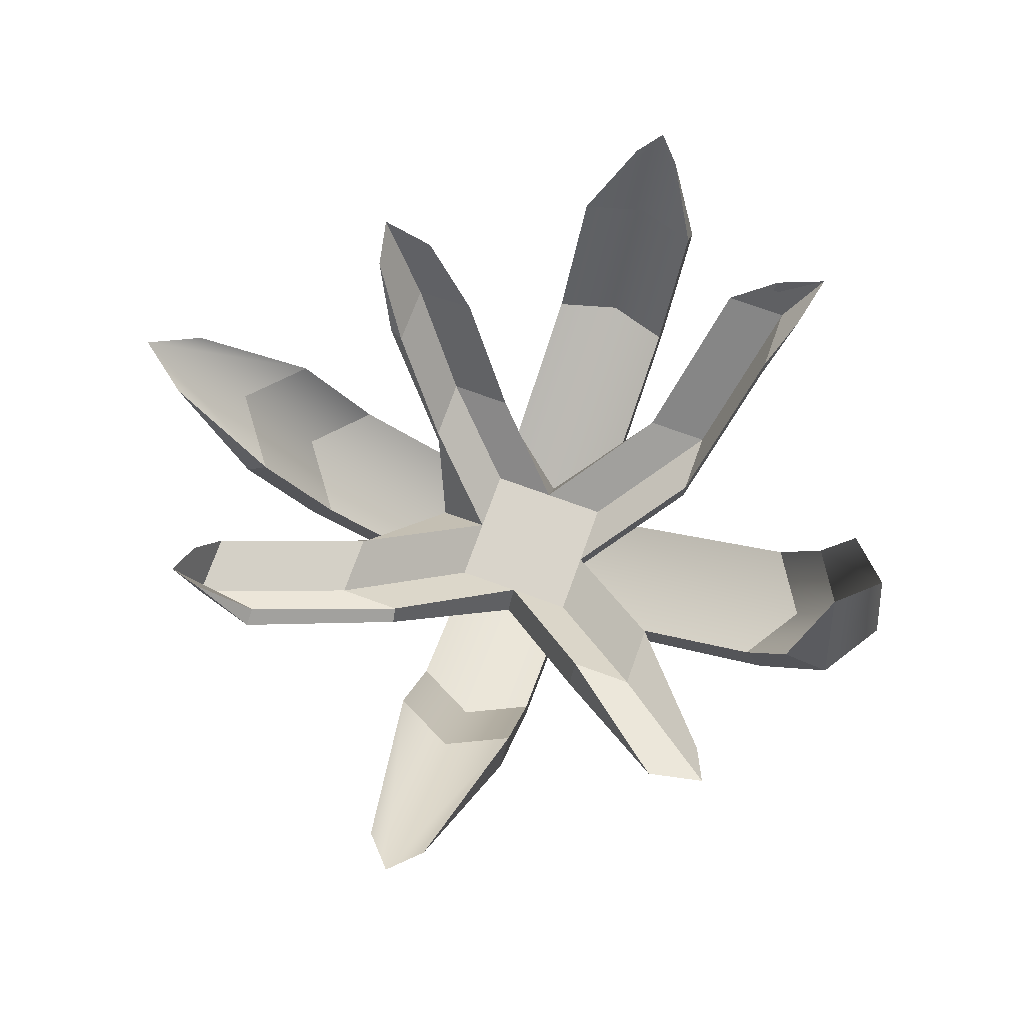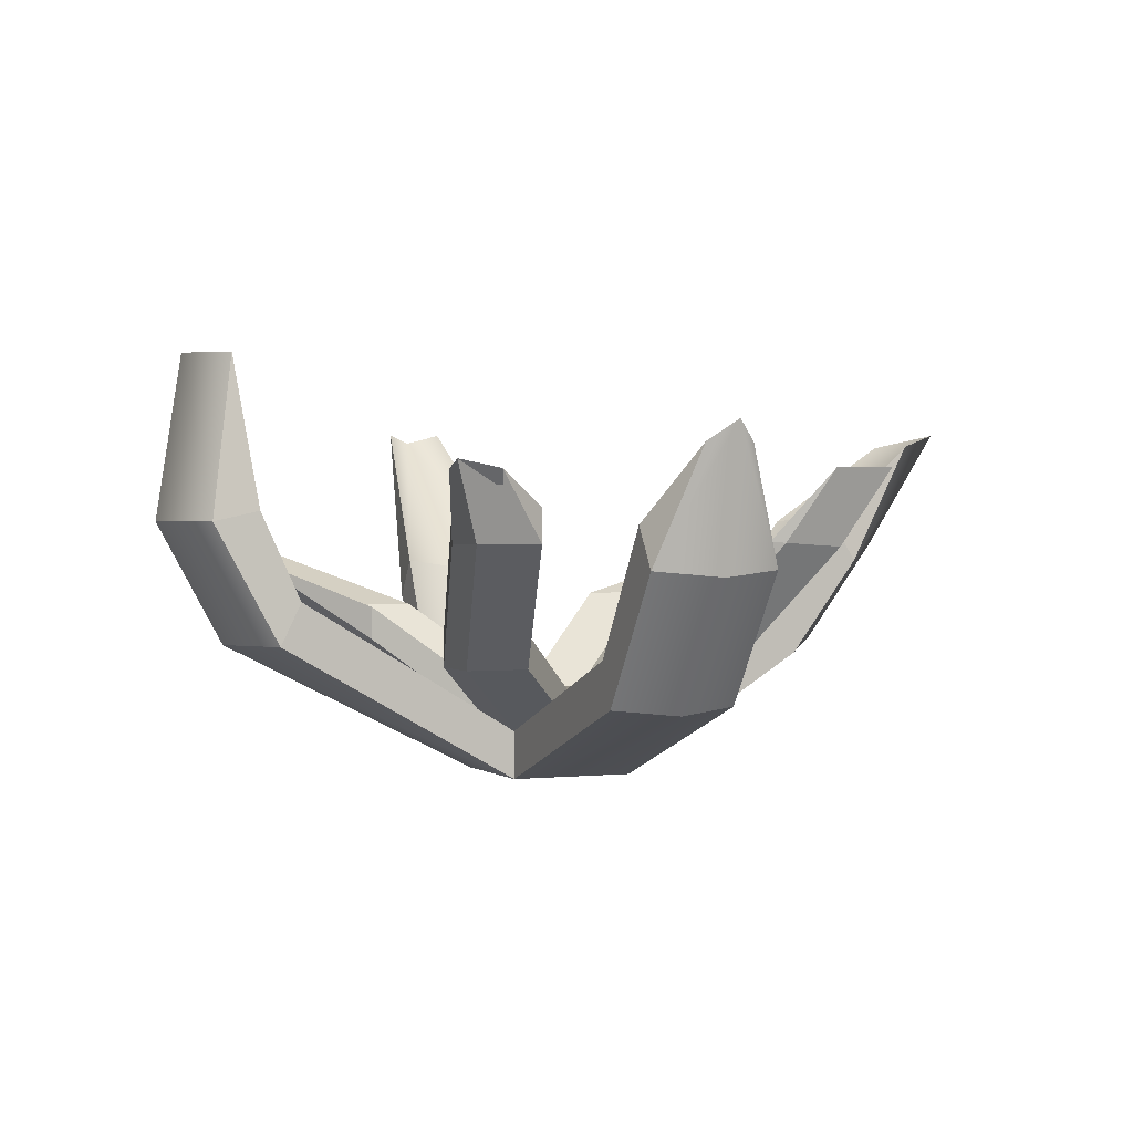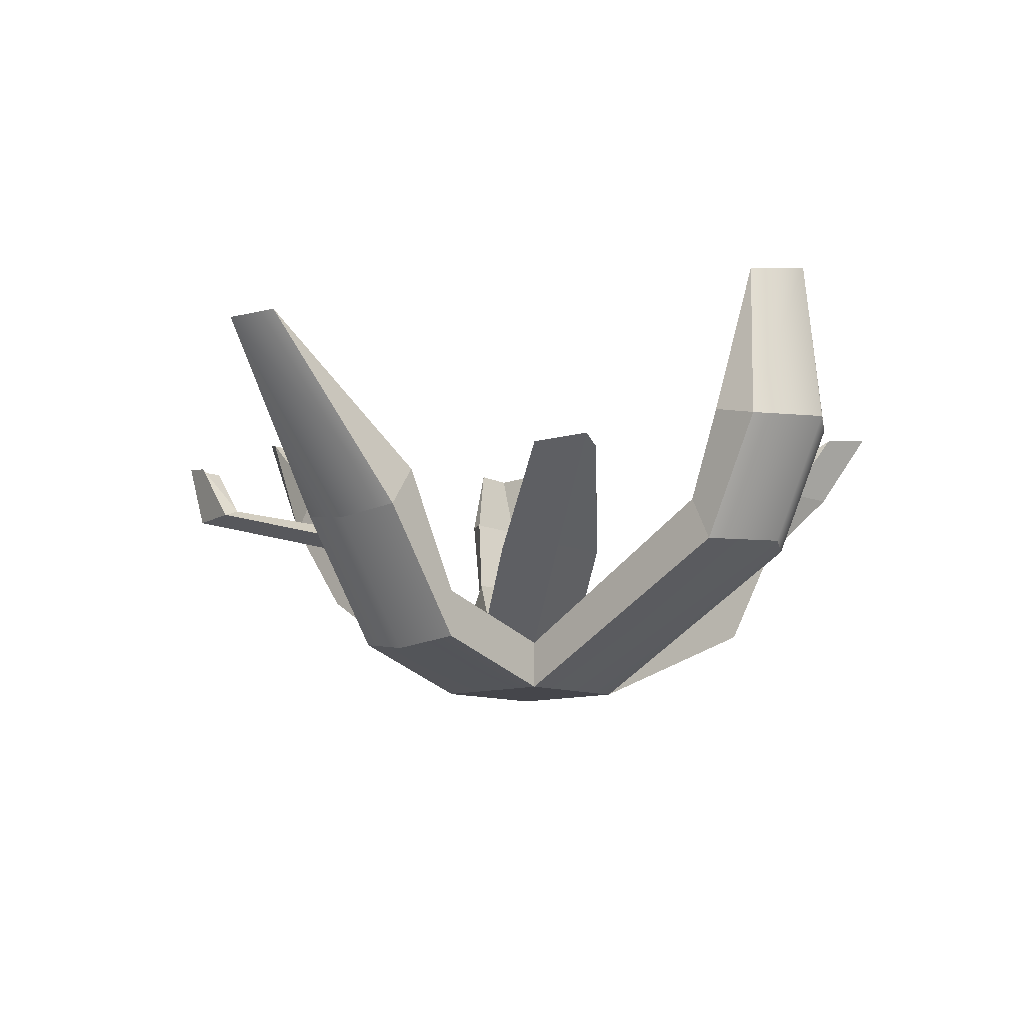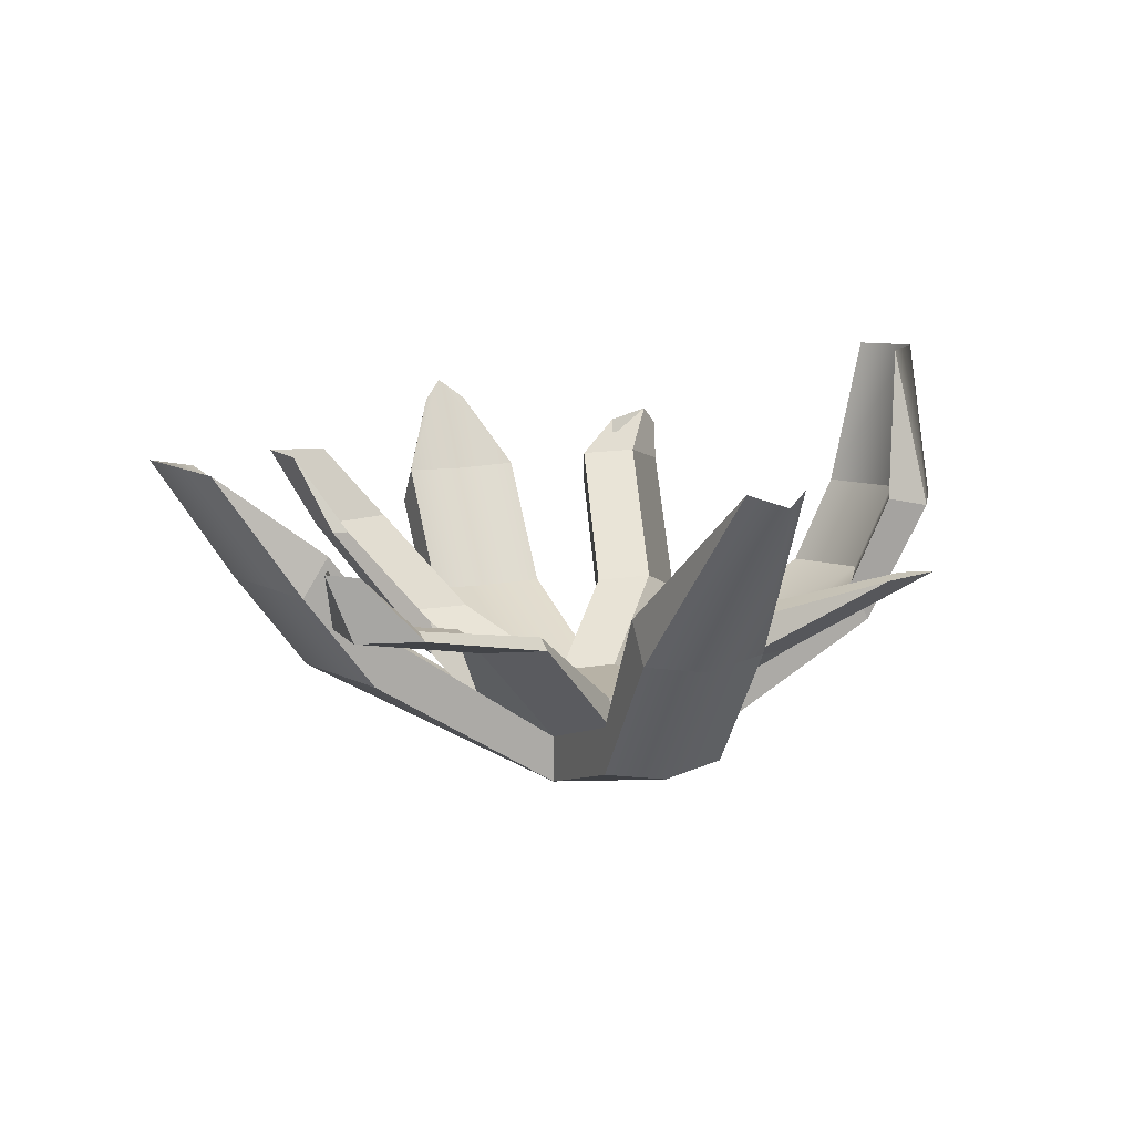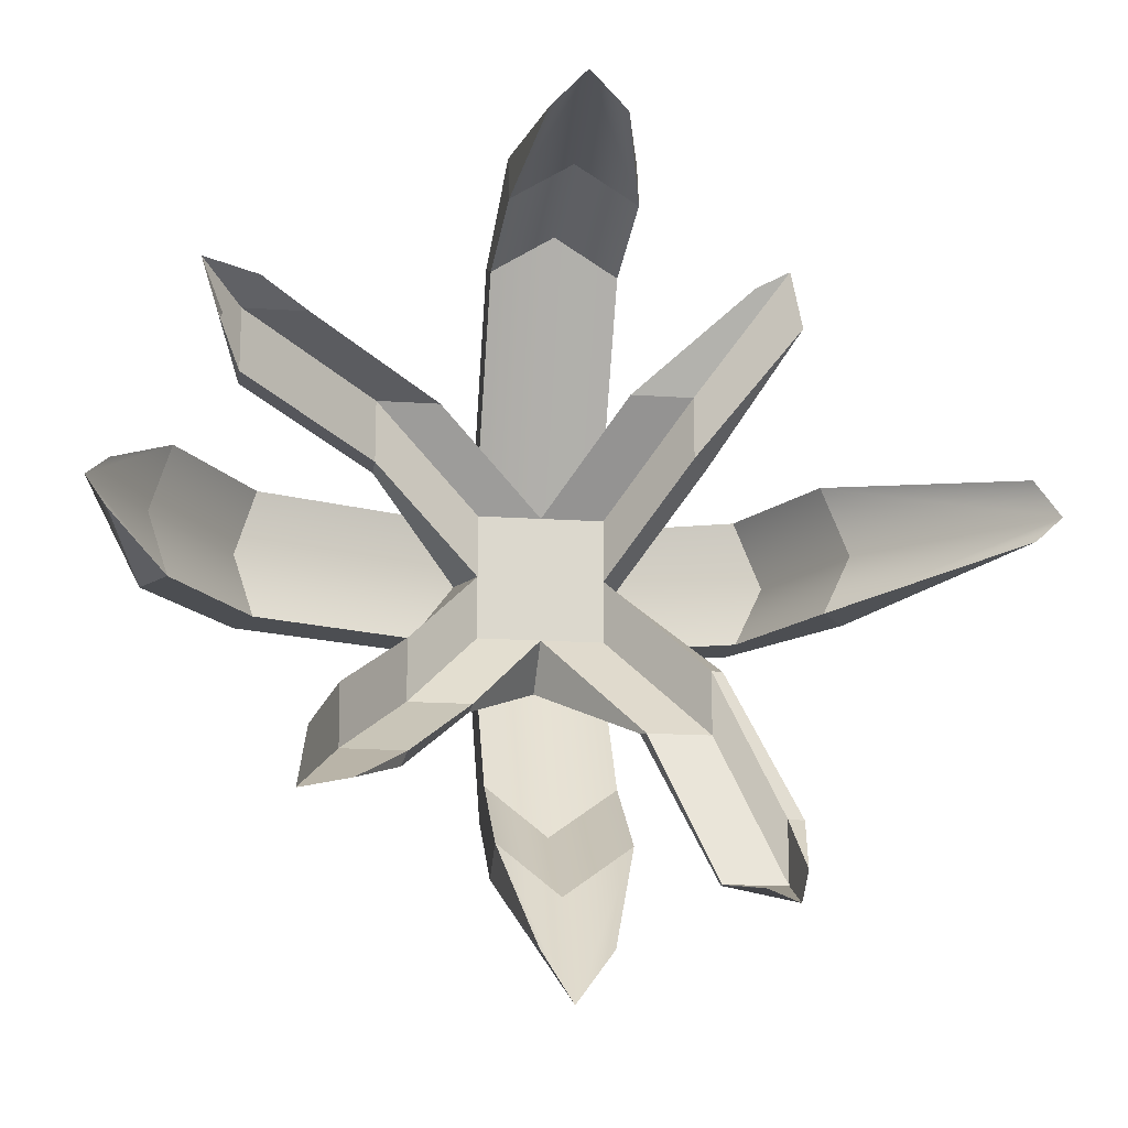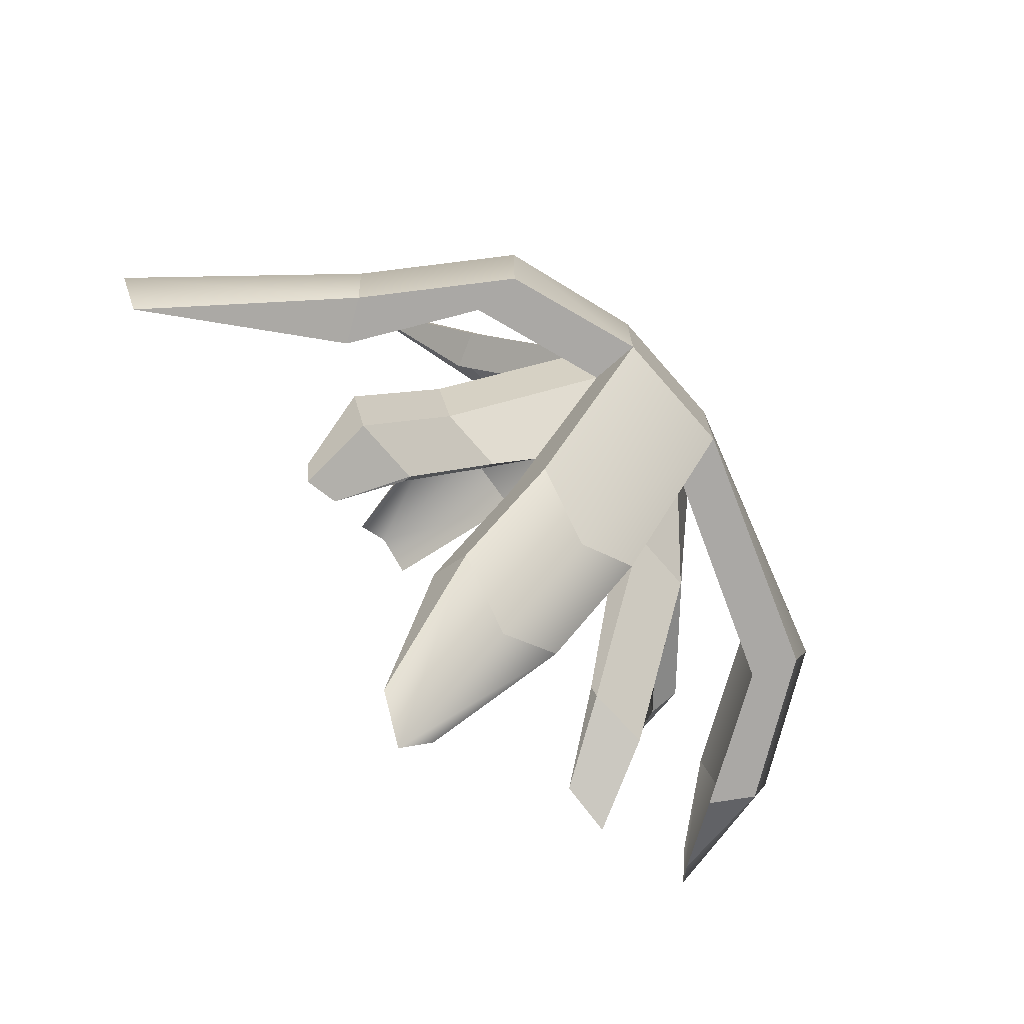
<metadata>
{"format":"obj","ext":"obj","renderer":"f3d","projection":"perspective","resolution":1024,"background":"white","views":[{"elev":74.8,"azim":-70.1,"up":"+Y"},{"elev":1.2,"azim":67.1,"up":"+Y"},{"elev":-10.1,"azim":-47.4,"up":"+Y"},{"elev":12.4,"azim":-113.2,"up":"+Y"},{"elev":-16.9,"azim":172.2,"up":"+Z"},{"elev":-75.2,"azim":-48.9,"up":"+Z"}]}
</metadata>
<code>
g default
v -0.5 -0.191 0.5
v 0.5 -0.191 0.5
v -0.5 0.191 0.5
v 0.5 0.191 0.5
v -0.5 0.191 -0.5
v 0.5 0.191 -0.5
v -0.5 -0.191 -0.5
v 0.5 -0.191 -0.5
v 2.386 0.4945 -0.5
v 2.386 0.4945 0.5
v 2.249 0.8508 -0.5
v 2.249 0.8508 0.5
v 3.087 1.521 -0.5
v 3.087 1.521 0.5
v 2.884 1.845 -0.5
v 2.884 1.845 0.5
v 3.314 2.425 -0.1859
v 3.314 2.425 0.1859
v -0.5 0.9003 2.423
v 0.5 0.9003 2.423
v 0.5 1.244 2.256
v -0.5 1.244 2.256
v -0.5606 1.864 2.936
v 0.4394 1.864 2.936
v 0.4394 1.946 2.563
v -0.5606 1.946 2.563
v -0.2909 3.167 2.744
v 0.2909 3.167 2.744
v -1.534 0.1605 -0.5
v -1.534 0.1605 0.5
v -1.534 0.5426 0.5
v -1.534 0.5426 -0.5
v -2.233 1.194 -0.5
v -2.233 1.194 0.5
v -2.02 1.511 0.5
v -2.02 1.511 -0.5
v -3.33 2.667 -0.2335
v -3.33 2.667 0.2335
v -0.5 1.086 -1.81
v 0.5 1.086 -1.81
v 0.5 0.7663 -2.019
v -0.5 0.7663 -2.019
v -0.5 1.853 -2.383
v 0.5 1.853 -2.383
v 0.5 1.533 -2.592
v -0.5 1.533 -2.592
v -0.2631 2.502 -3.225
v 0.2631 2.502 -3.225
v -0.6419 0.191 0
v 0.6599 0.1447 -0
v 2.409 0.8045 -0
v 3.044 1.799 0
v 3.474 2.583 -0
v 3.247 1.475 0
v 2.546 0.4482 -0
v 0.5 -0.191 0
v -0.5 -0.191 0
v -1.624 0.0906 -0.0166
v -2.323 1.124 -0.0166
v -3.562 2.597 -0.0166
v -2.252 1.441 -0.0166
v -1.766 0.4727 -0.0166
v 0 -0.191 0.5
v 0 -0.191 0
v 0 -0.191 -0.5
v 0.03363 0.8729 -2.416
v 0.03363 1.64 -2.989
v 0.03363 2.608 -3.622
v 0.03363 1.96 -2.78
v 0.03363 1.193 -2.207
v 0.03363 0.2976 -0.8965
v 0 0.191 0.5
v -0 1.244 2.577
v -0.0606 1.946 2.884
v -0 3.167 3.065
v -0.0606 1.864 3.258
v -0 0.9003 2.744
v 0 0.4591 -0.5
v 0 0.4591 0
v 0.5 0.4591 0
v 0.5 0.4591 -0.5
v 0 0.4591 0.5
v 0.5 0.4591 0.5
v -0.5 0.4591 0
v -0.5 0.4591 -0.5
v -0.5 0.4591 0.5
v 1.079 0.6986 -0.6535
v 1.079 0.6986 -1.154
v 1.079 0.9666 -1.154
v 1.079 0.9666 -0.6535
v 0.579 0.6986 -1.154
v 0.579 0.9666 -1.154
v 1.67 1.696 -1.32
v 1.664 1.664 -1.806
v 1.615 1.673 -1.689
v 1.621 1.705 -1.203
v 1.167 1.677 -1.812
v 1.118 1.686 -1.695
v 1.861 2.285 -1.663
v 1.935 2.292 -2.117
v 1.535 2.282 -2.031
v -1.169 1.139 -1.385
v -0.6694 1.139 -1.385
v -1.205 1.228 -1.401
v -0.7047 1.228 -1.401
v -1.311 1.139 -0.8853
v -1.205 1.228 -0.9013
v -1.704 1.454 -2.579
v -1.204 1.454 -2.579
v -1.704 1.503 -2.579
v -1.204 1.503 -2.579
v -1.846 1.454 -2.079
v -1.704 1.503 -2.079
v -1.686 1.985 -2.786
v -1.436 1.961 -2.68
v -1.751 1.953 -2.535
v -1.114 0.8874 1.32
v -0.6144 0.8874 1.32
v -0.6144 1.155 1.32
v -1.114 1.155 1.32
v -1.256 0.8874 0.8203
v -1.114 1.155 0.8203
v -1.81 1.597 2.237
v -1.542 1.551 2.103
v -1.907 1.58 1.775
v 0.8579 0.7389 1.226
v 1.358 0.7389 1.226
v 1.358 1.007 1.226
v 0.8579 1.007 1.226
v 1.358 0.7389 0.7261
v 1.358 1.007 0.7261
v 1.927 1.704 1.55
v 2.427 1.704 1.55
v 2.427 1.972 1.55
v 1.927 1.972 1.55
v 2.427 1.704 1.05
v 2.427 1.972 1.05
v 2.298 2.241 1.709
v 2.734 2.304 1.808
v 2.608 2.242 1.422
g pCube1
f 78 79 80 81
f 64 65 8 56
f 55 56 8 9
f 8 6 11 9
f 6 50 51 11
f 4 2 10 12
f 54 55 9 13
f 9 11 15 13
f 11 51 52 15
f 12 10 14 16
f 53 54 13 17
f 13 15 17
f 15 52 53 17
f 16 14 18
f 77 63 2 20
f 2 4 21 20
f 4 72 73 21
f 3 1 19 22
f 76 77 20 24
f 20 21 25 24
f 21 73 74 25
f 22 19 23 26
f 75 76 24 28
f 24 25 28
f 25 74 75 28
f 26 23 27
f 7 57 58 29
f 1 3 31 30
f 62 49 5 32
f 5 7 29 32
f 29 58 59 33
f 30 31 35 34
f 61 62 32 36
f 32 29 33 36
f 33 59 60 37
f 34 35 38
f 60 61 36 37
f 36 33 37
f 70 71 6 40
f 6 8 41 40
f 8 65 66 41
f 7 5 39 42
f 69 70 40 44
f 40 41 45 44
f 41 66 67 45
f 42 39 43 46
f 68 69 44 48
f 44 45 48
f 45 67 68 48
f 46 43 47
f 79 82 83 80
f 51 50 4 12
f 52 51 12 16
f 53 52 16 18
f 14 54 53 18
f 10 55 54 14
f 2 56 55 10
f 63 64 56 2
f 58 57 1 30
f 59 58 30 34
f 60 59 34 38
f 35 61 60 38
f 31 62 61 35
f 3 49 62 31
f 57 64 63 1
f 7 65 64 57
f 66 65 7 42
f 67 66 42 46
f 68 67 46 47
f 43 69 68 47
f 39 70 69 43
f 5 71 70 39
f 84 79 78 85
f 86 82 79 84
f 73 72 3 22
f 74 73 22 26
f 75 74 26 27
f 23 76 75 27
f 19 77 76 23
f 1 63 77 19
f 50 6 88 87
f 81 80 90 89
f 80 50 87 90
f 6 71 91 88
f 71 78 92 91
f 78 81 89 92
f 87 88 94 93
f 89 90 96 95
f 90 87 93 96
f 88 91 97 94
f 91 92 98 97
f 92 89 95 98
f 93 94 100 99
f 95 96 99 100
f 96 93 99
f 94 97 101 100
f 97 98 101
f 98 95 100 101
f 71 5 102 103
f 85 78 105 104
f 78 71 103 105
f 5 49 106 102
f 49 84 107 106
f 84 85 104 107
f 103 102 108 109
f 104 105 111 110
f 105 103 109 111
f 102 106 112 108
f 106 107 113 112
f 107 104 110 113
f 109 108 114 115
f 110 111 115 114
f 111 109 115
f 108 112 116 114
f 112 113 116
f 113 110 114 116
f 3 72 118 117
f 72 82 119 118
f 82 86 120 119
f 49 3 117 121
f 86 84 122 120
f 84 49 121 122
f 117 118 124 123
f 118 119 124
f 119 120 123 124
f 121 117 123 125
f 120 122 125 123
f 122 121 125
f 72 4 127 126
f 83 82 129 128
f 82 72 126 129
f 4 50 130 127
f 50 80 131 130
f 80 83 128 131
f 126 127 133 132
f 128 129 135 134
f 129 126 132 135
f 127 130 136 133
f 130 131 137 136
f 131 128 134 137
f 132 133 139 138
f 134 135 138 139
f 135 132 138
f 133 136 140 139
f 136 137 140
f 137 134 139 140

</code>
